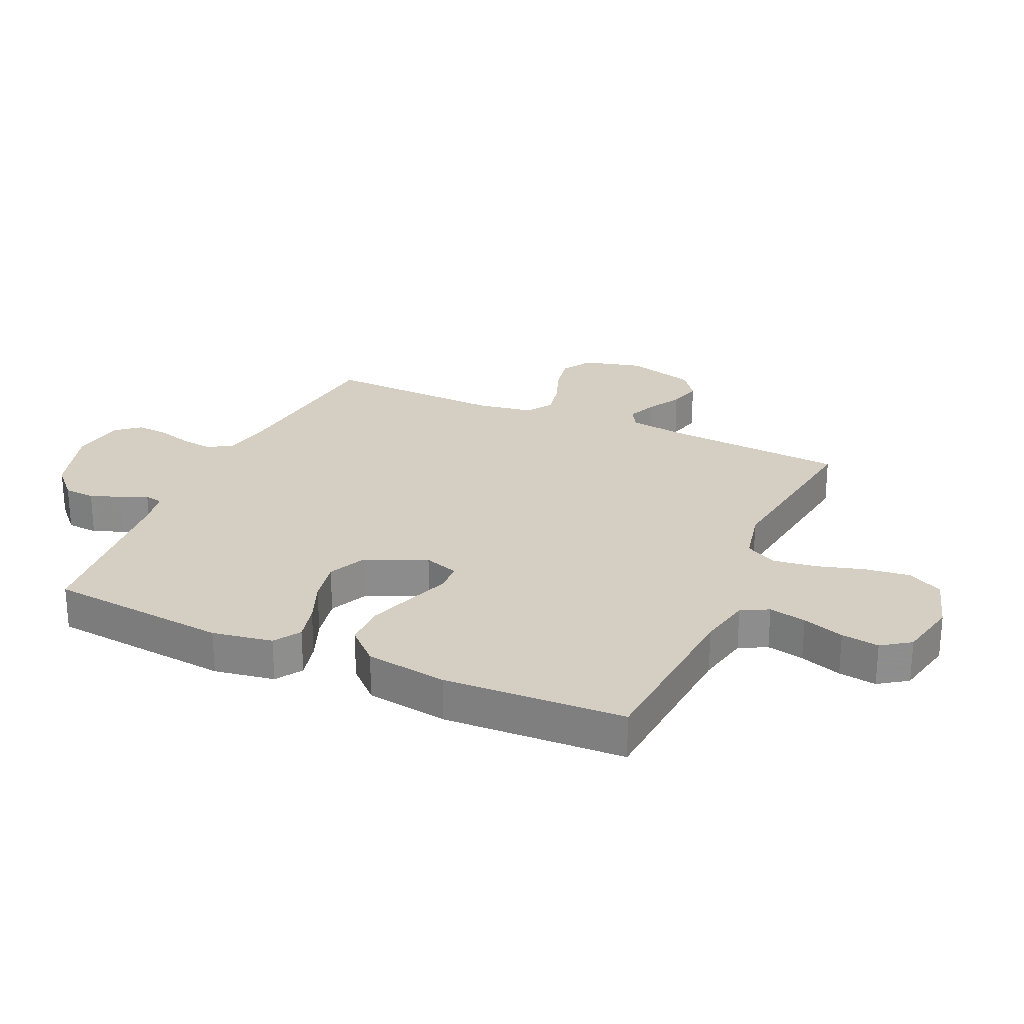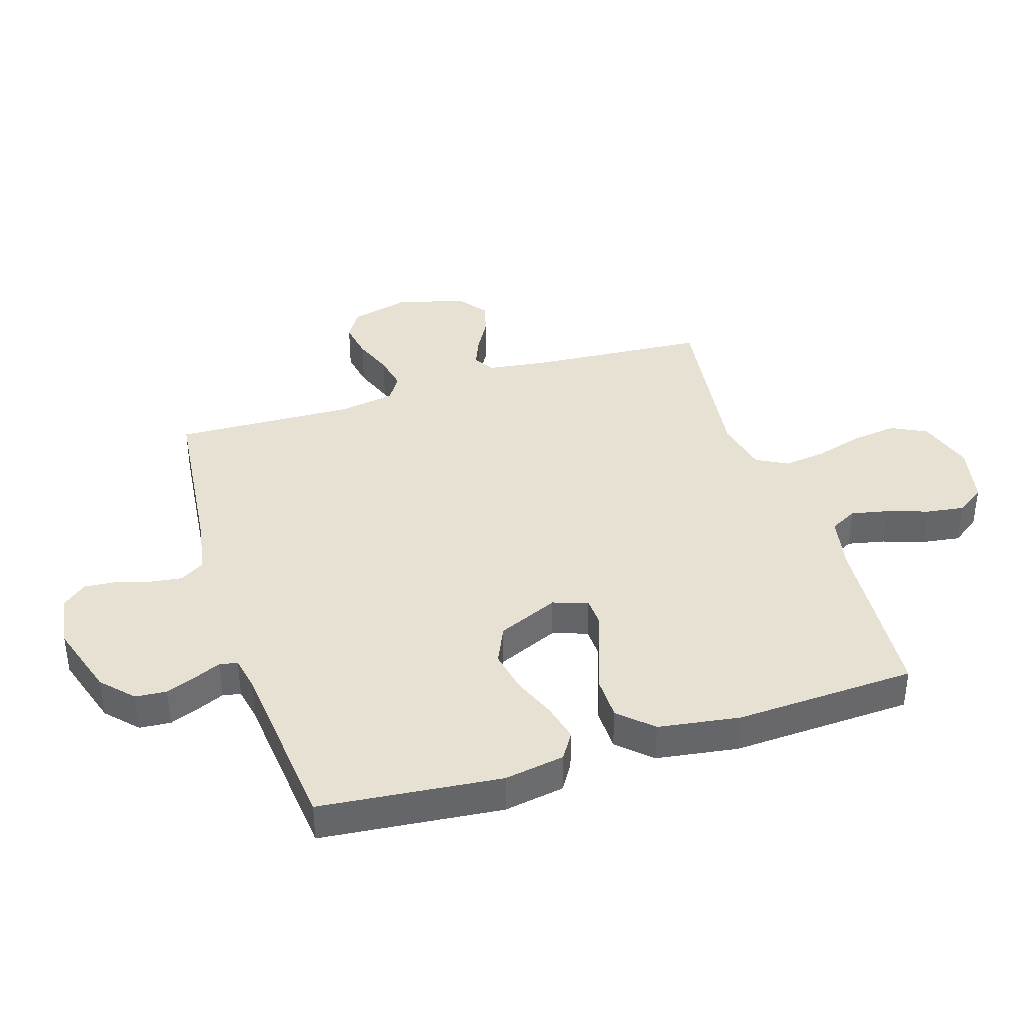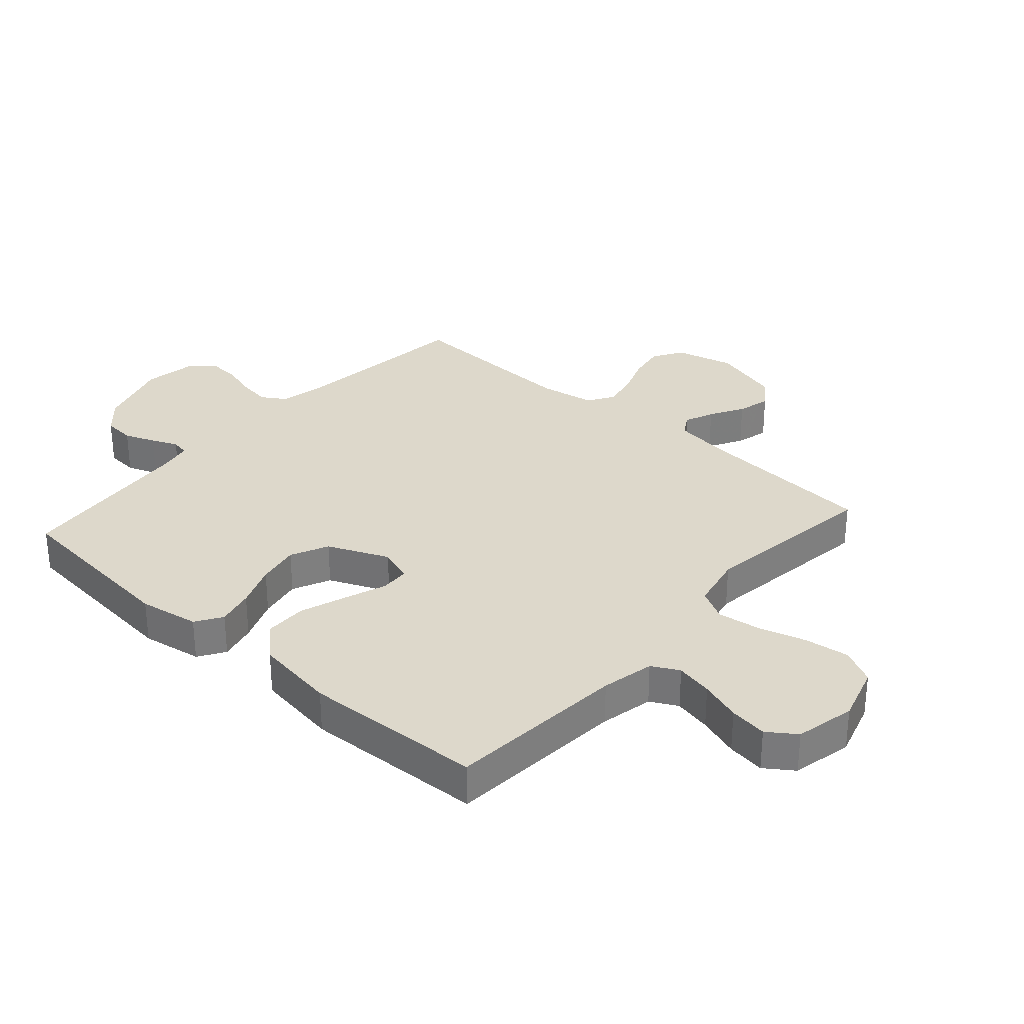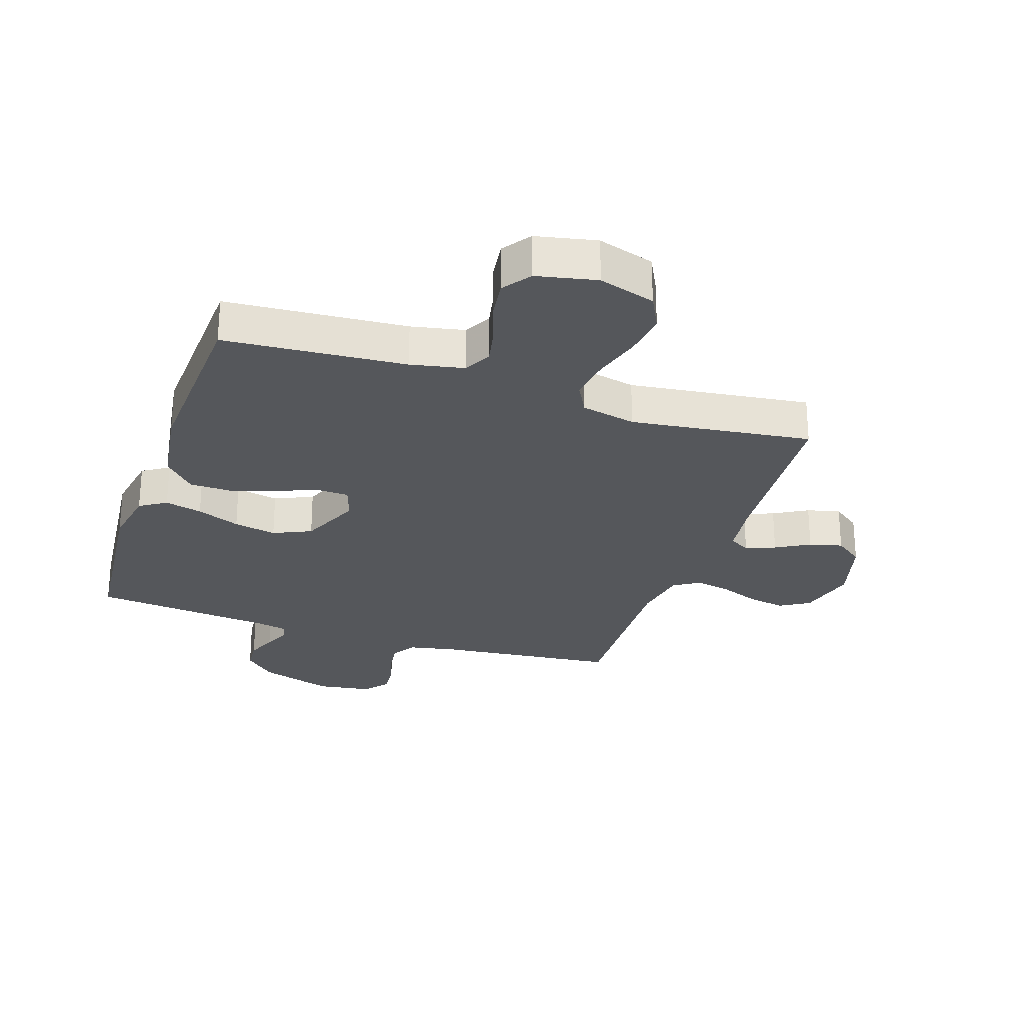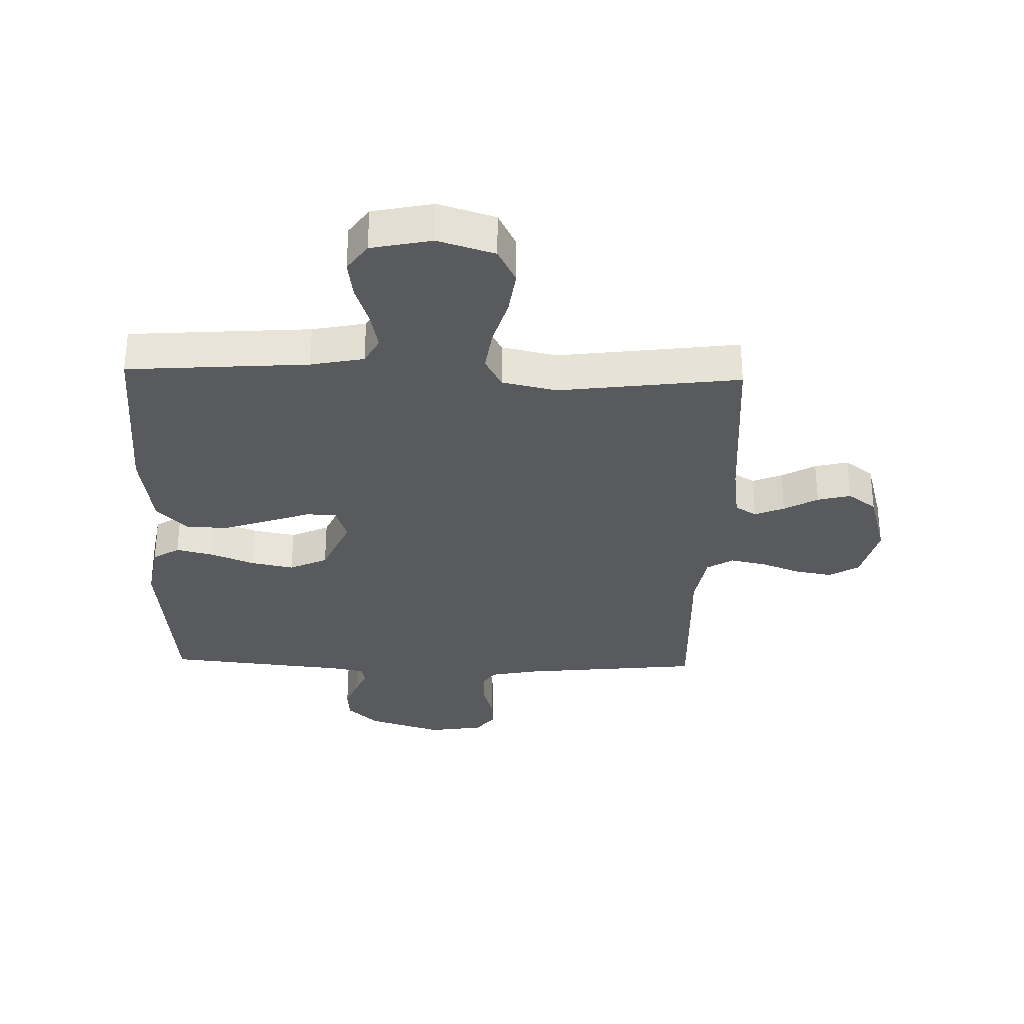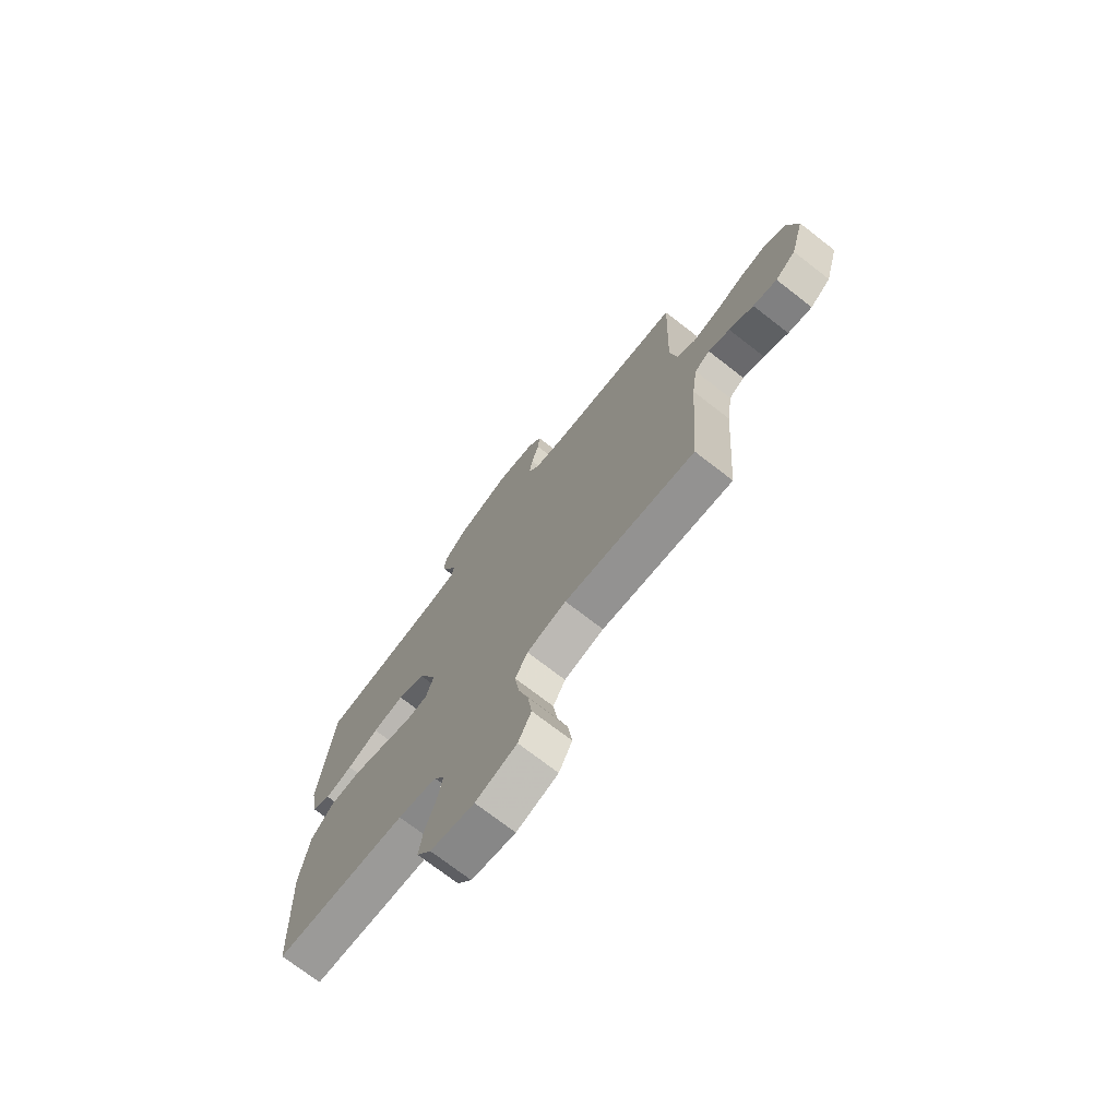
<metadata>
{"format":"obj","ext":"obj","renderer":"f3d","projection":"perspective","resolution":1024,"background":"white","views":[{"elev":25.6,"azim":114.3,"up":"+Y"},{"elev":38.7,"azim":72.5,"up":"+Y"},{"elev":31.2,"azim":131.7,"up":"+Y"},{"elev":-26.8,"azim":161.4,"up":"+Y"},{"elev":-31.5,"azim":178.3,"up":"+Y"},{"elev":-73.0,"azim":-127.8,"up":"+Z"}]}
</metadata>
<code>
v -0.5 0.07 0.5
v -0.2 0.07 0.532
v -0.12 0.07 0.548
v -0.095 0.07 0.587
v -0.102 0.07 0.64
v -0.119 0.07 0.698
v -0.123 0.07 0.751
v -0.091 0.07 0.79
v 0 0.07 0.804
v 0.123 0.07 0.765
v 0.174 0.07 0.717
v 0.178 0.07 0.665
v 0.158 0.07 0.614
v 0.139 0.07 0.571
v 0.145 0.07 0.541
v 0.2 0.07 0.53
v 0.5 0.07 0.5
v 0.53 0.07 0.2
v 0.513 0.07 0.1
v 0.469 0.07 0.072
v 0.407 0.07 0.087
v 0.335 0.07 0.116
v 0.264 0.07 0.13
v 0.201 0.07 0.101
v 0.157 0.07 0
v 0.176 0.07 -0.058
v 0.226 0.07 -0.06
v 0.296 0.07 -0.035
v 0.373 0.07 -0.009
v 0.443 0.07 -0.01
v 0.494 0.07 -0.064
v 0.514 0.07 -0.2
v 0.5 0.07 -0.5
v 0.2 0.07 -0.522
v 0.112 0.07 -0.54
v 0.088 0.07 -0.585
v 0.101 0.07 -0.647
v 0.124 0.07 -0.716
v 0.133 0.07 -0.779
v 0.1 0.07 -0.826
v 0 0.07 -0.847
v -0.094 0.07 -0.818
v -0.124 0.07 -0.759
v -0.114 0.07 -0.684
v -0.091 0.07 -0.605
v -0.081 0.07 -0.533
v -0.109 0.07 -0.481
v -0.2 0.07 -0.461
v -0.5 0.07 -0.5
v -0.522 0.07 -0.2
v -0.535 0.07 -0.105
v -0.57 0.07 -0.084
v -0.619 0.07 -0.104
v -0.675 0.07 -0.136
v -0.73 0.07 -0.15
v -0.777 0.07 -0.115
v -0.809 0.07 0
v -0.784 0.07 0.098
v -0.735 0.07 0.128
v -0.673 0.07 0.117
v -0.607 0.07 0.092
v -0.548 0.07 0.08
v -0.505 0.07 0.107
v -0.489 0.07 0.2
v -0.5 0 0.5
v -0.2 0 0.532
v -0.12 0 0.548
v -0.095 0 0.587
v -0.102 0 0.64
v -0.119 0 0.698
v -0.123 0 0.751
v -0.091 0 0.79
v 0 0 0.804
v 0.123 0 0.765
v 0.174 0 0.717
v 0.178 0 0.665
v 0.158 0 0.614
v 0.139 0 0.571
v 0.145 0 0.541
v 0.2 0 0.53
v 0.5 0 0.5
v 0.53 0 0.2
v 0.513 0 0.1
v 0.469 0 0.072
v 0.407 0 0.087
v 0.335 0 0.116
v 0.264 0 0.13
v 0.201 0 0.101
v 0.157 0 0
v 0.176 0 -0.058
v 0.226 0 -0.06
v 0.296 0 -0.035
v 0.373 0 -0.009
v 0.443 0 -0.01
v 0.494 0 -0.064
v 0.514 0 -0.2
v 0.5 0 -0.5
v 0.2 0 -0.522
v 0.112 0 -0.54
v 0.088 0 -0.585
v 0.101 0 -0.647
v 0.124 0 -0.716
v 0.133 0 -0.779
v 0.1 0 -0.826
v 0 0 -0.847
v -0.094 0 -0.818
v -0.124 0 -0.759
v -0.114 0 -0.684
v -0.091 0 -0.605
v -0.081 0 -0.533
v -0.109 0 -0.481
v -0.2 0 -0.461
v -0.5 0 -0.5
v -0.522 0 -0.2
v -0.535 0 -0.105
v -0.57 0 -0.084
v -0.619 0 -0.104
v -0.675 0 -0.136
v -0.73 0 -0.15
v -0.777 0 -0.115
v -0.809 0 0
v -0.784 0 0.098
v -0.735 0 0.128
v -0.673 0 0.117
v -0.607 0 0.092
v -0.548 0 0.08
v -0.505 0 0.107
v -0.489 0 0.2
f 59 60 61
f 58 59 61
f 57 58 61
f 56 57 61
f 55 56 61
f 54 55 61
f 53 54 61
f 52 53 61 62
f 51 52 62 63
f 48 49 50
f 51 63 64
f 50 51 64
f 48 50 64
f 47 48 64
f 43 44 45
f 42 43 45
f 41 42 45
f 40 41 45
f 39 40 45
f 38 39 45
f 37 38 45
f 36 37 45 46
f 35 36 46 47
f 32 33 34
f 31 32 34
f 30 31 34
f 29 30 34
f 28 29 34
f 27 28 34
f 34 35 47
f 27 34 47
f 26 27 47
f 20 21 22
f 19 20 22
f 18 19 22
f 17 18 22
f 16 17 22
f 15 16 22 23
f 12 13 14
f 11 12 14
f 10 11 14
f 9 10 14
f 8 9 14
f 7 8 14
f 6 7 14
f 5 6 14
f 4 5 14 15
f 15 23 24
f 4 15 24
f 3 4 24
f 64 1 2
f 47 64 2
f 26 47 2
f 25 26 2
f 2 3 24 25
f 125 124 123
f 125 123 122
f 125 122 121
f 125 121 120
f 125 120 119
f 125 119 118
f 125 118 117
f 126 125 117 116
f 127 126 116 115
f 114 113 112
f 128 127 115
f 128 115 114
f 128 114 112
f 128 112 111
f 109 108 107
f 109 107 106
f 109 106 105
f 109 105 104
f 109 104 103
f 109 103 102
f 109 102 101
f 110 109 101 100
f 111 110 100 99
f 98 97 96
f 98 96 95
f 98 95 94
f 98 94 93
f 98 93 92
f 98 92 91
f 111 99 98
f 111 98 91
f 111 91 90
f 86 85 84
f 86 84 83
f 86 83 82
f 86 82 81
f 86 81 80
f 87 86 80 79
f 78 77 76
f 78 76 75
f 78 75 74
f 78 74 73
f 78 73 72
f 78 72 71
f 78 71 70
f 78 70 69
f 79 78 69 68
f 88 87 79
f 88 79 68
f 88 68 67
f 66 65 128
f 66 128 111
f 66 111 90
f 66 90 89
f 89 88 67 66
f 1 65 66 2
f 2 66 67 3
f 3 67 68 4
f 4 68 69 5
f 5 69 70 6
f 6 70 71 7
f 7 71 72 8
f 8 72 73 9
f 9 73 74 10
f 10 74 75 11
f 11 75 76 12
f 12 76 77 13
f 13 77 78 14
f 14 78 79 15
f 15 79 80 16
f 16 80 81 17
f 17 81 82 18
f 18 82 83 19
f 19 83 84 20
f 20 84 85 21
f 21 85 86 22
f 22 86 87 23
f 23 87 88 24
f 24 88 89 25
f 25 89 90 26
f 26 90 91 27
f 27 91 92 28
f 28 92 93 29
f 29 93 94 30
f 30 94 95 31
f 31 95 96 32
f 32 96 97 33
f 33 97 98 34
f 34 98 99 35
f 35 99 100 36
f 36 100 101 37
f 37 101 102 38
f 38 102 103 39
f 39 103 104 40
f 40 104 105 41
f 41 105 106 42
f 42 106 107 43
f 43 107 108 44
f 44 108 109 45
f 45 109 110 46
f 46 110 111 47
f 47 111 112 48
f 48 112 113 49
f 49 113 114 50
f 50 114 115 51
f 51 115 116 52
f 52 116 117 53
f 53 117 118 54
f 54 118 119 55
f 55 119 120 56
f 56 120 121 57
f 57 121 122 58
f 58 122 123 59
f 59 123 124 60
f 60 124 125 61
f 61 125 126 62
f 62 126 127 63
f 63 127 128 64
f 64 128 65 1

</code>
